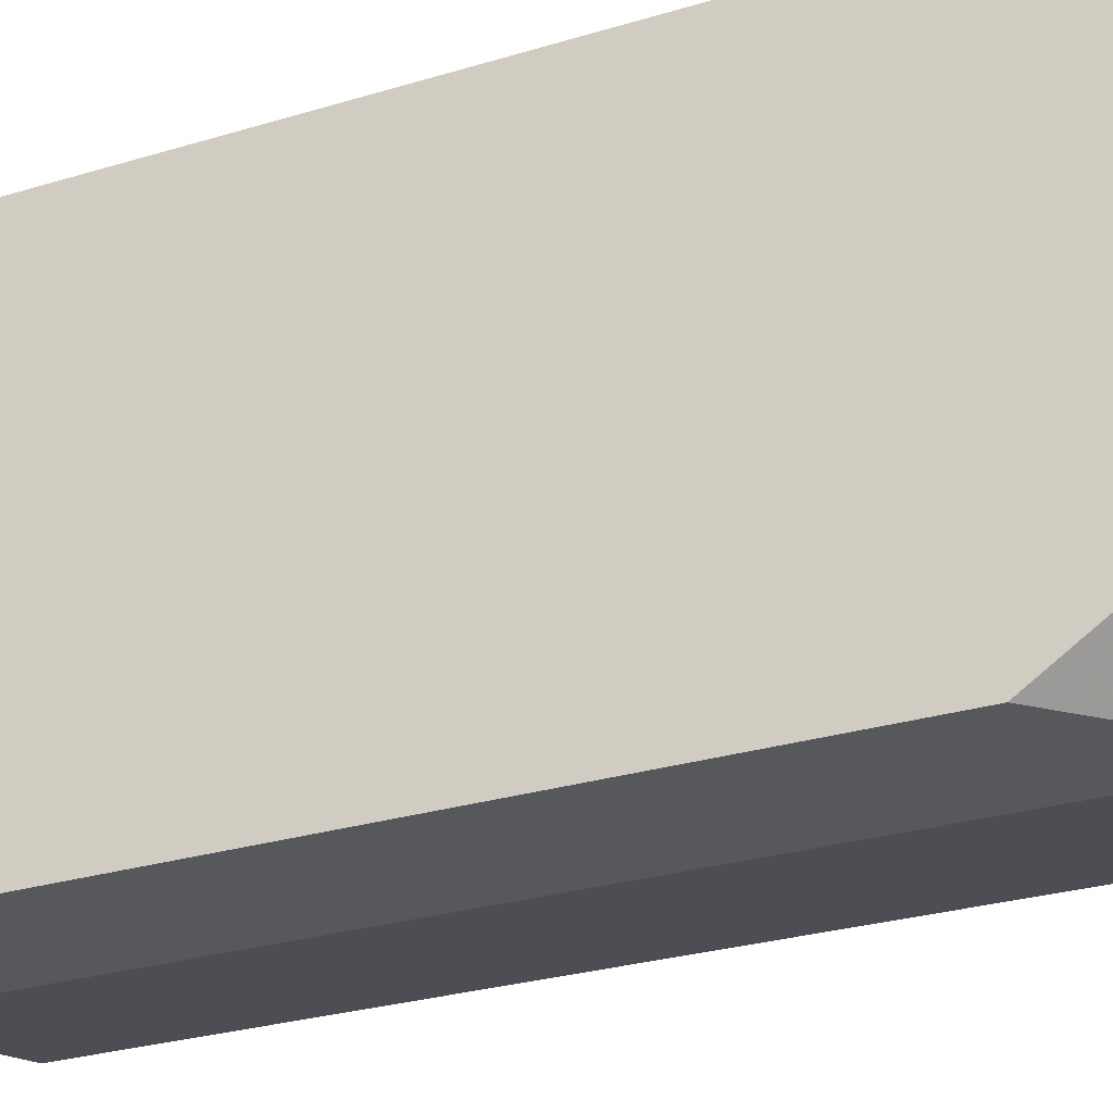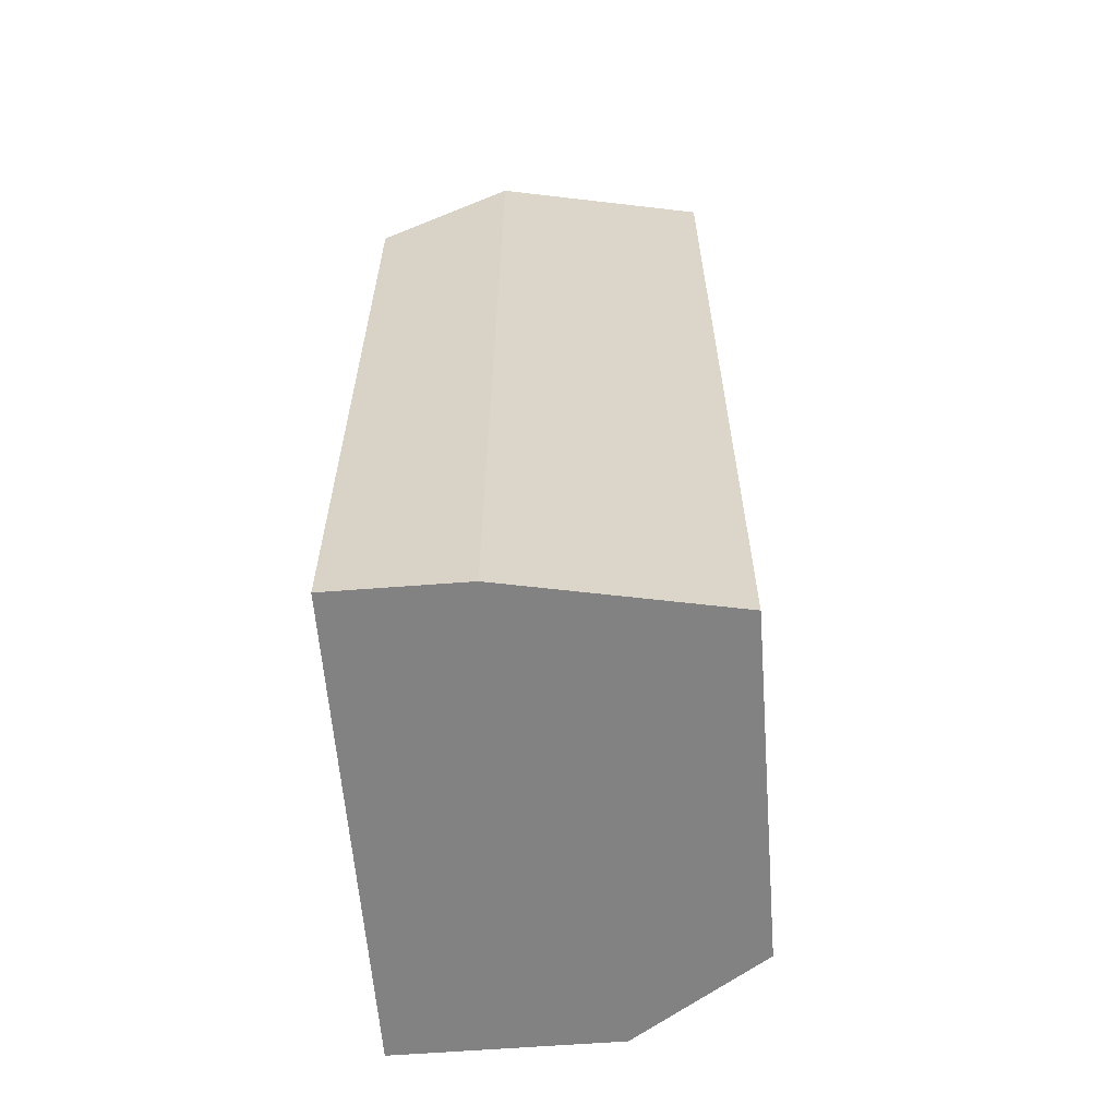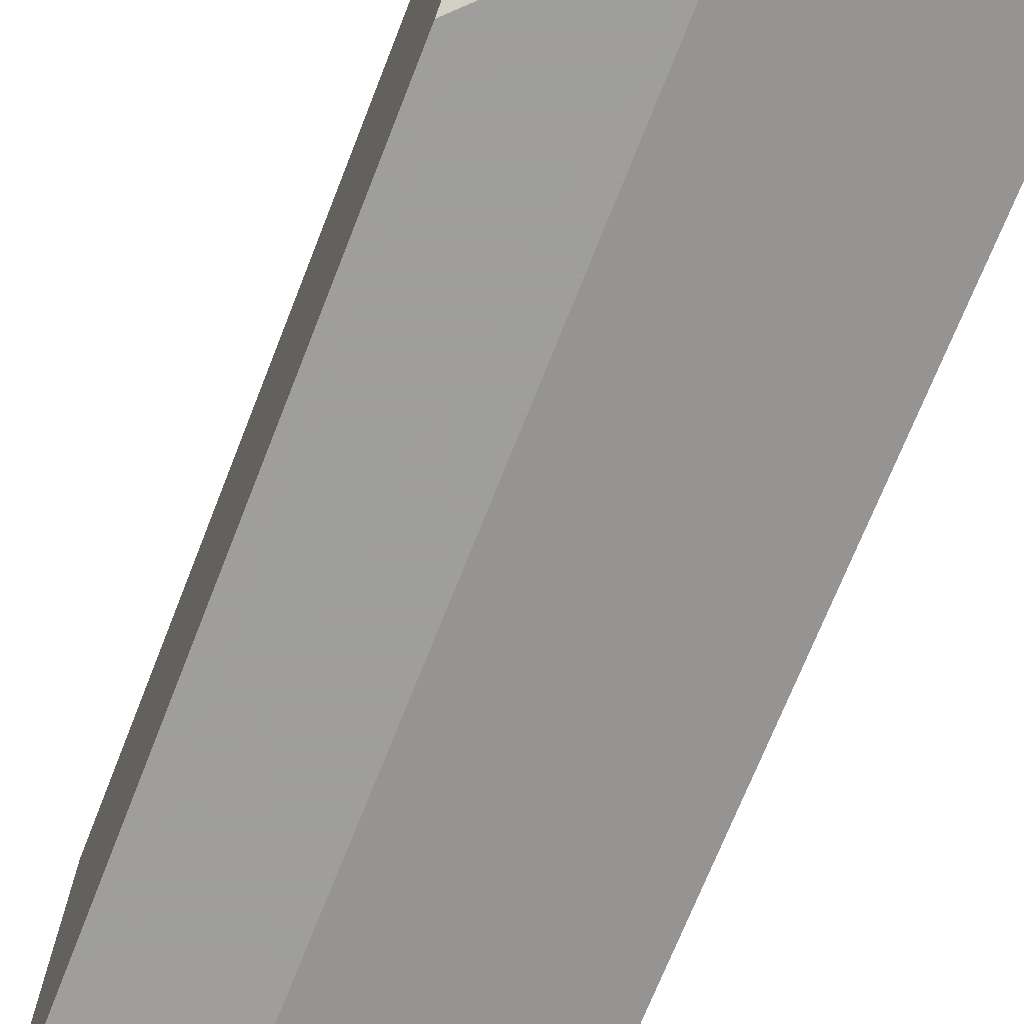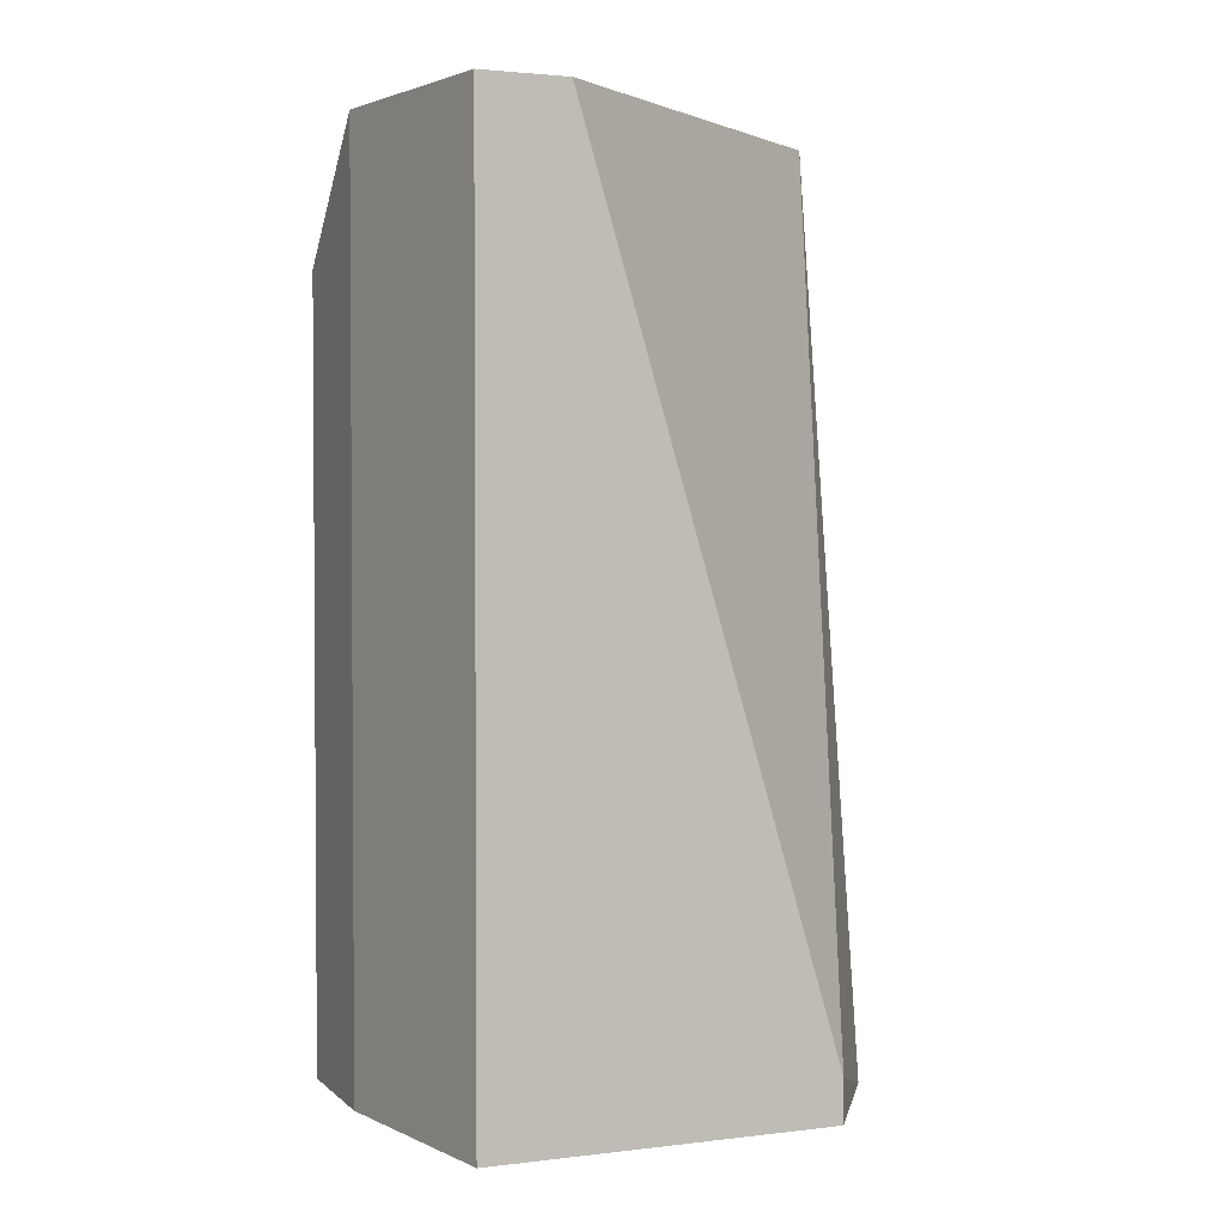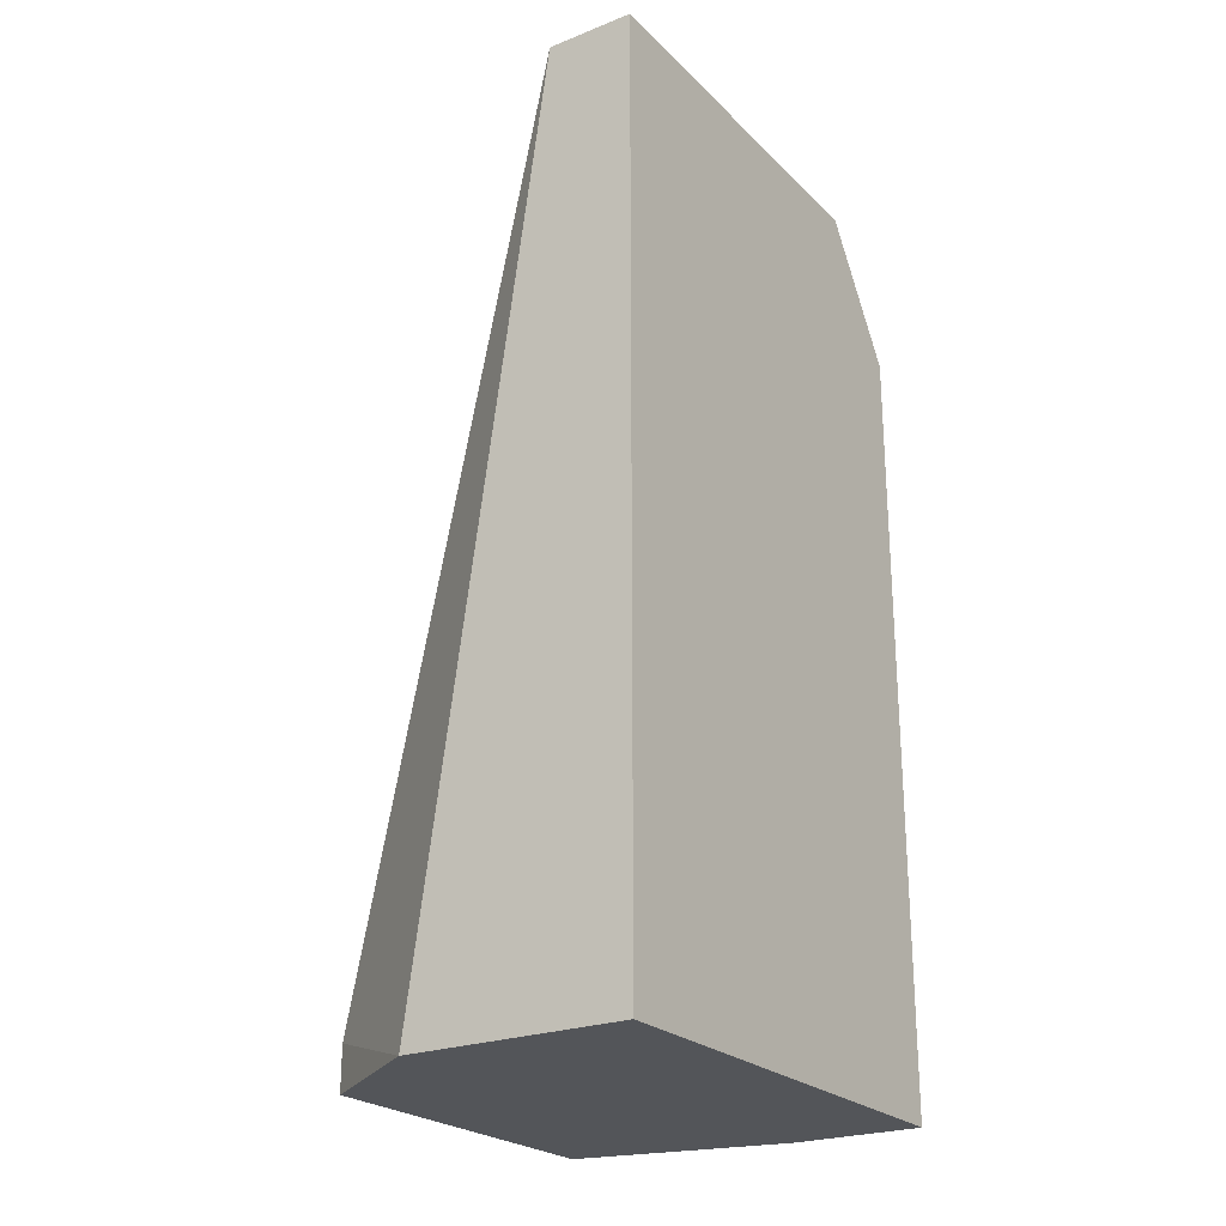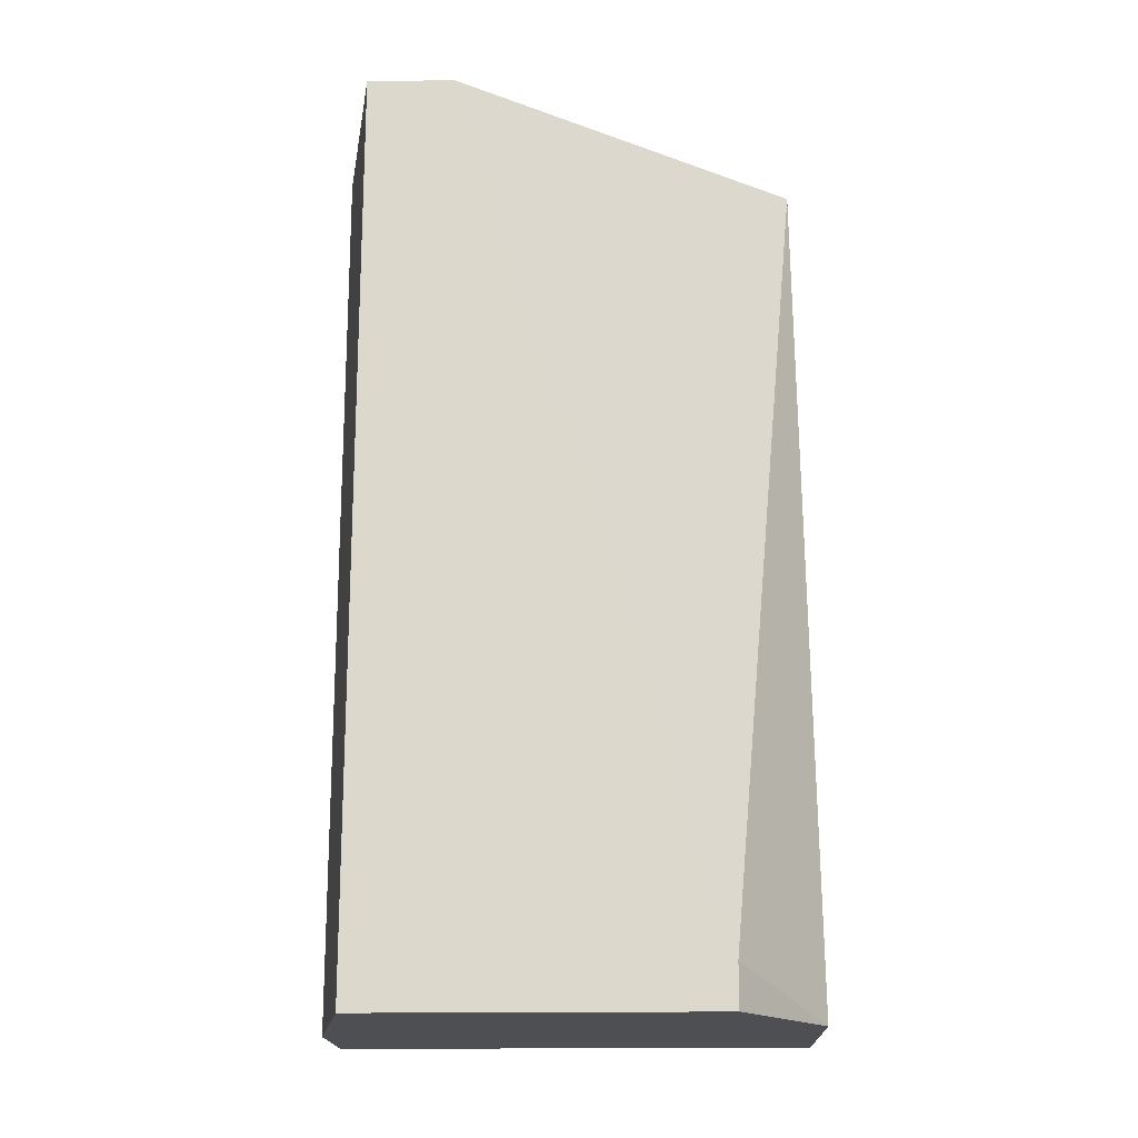
<metadata>
{"format":"obj","ext":"obj","renderer":"f3d","projection":"perspective","resolution":1024,"background":"white","views":[{"elev":-28.1,"azim":114.7,"up":"+Z"},{"elev":-60.8,"azim":-175.5,"up":"+Y"},{"elev":-71.1,"azim":158.5,"up":"+Z"},{"elev":2.3,"azim":-112.6,"up":"+Y"},{"elev":-24.0,"azim":33.1,"up":"+Y"},{"elev":-17.9,"azim":-88.1,"up":"+Y"}]}
</metadata>
<code>
v 0.06175 -0.000923 -0.02811
v 0.06175 0.03182 -0.03793
v 0.06175 0.03182 -0.0412
v 0.06175 -0.002563 -0.02811
v 0.06175 -0.002563 -0.0412
v 0.07484 0.03182 -0.02483
v 0.07484 0.03182 -0.03956
v 0.07484 -0.002563 -0.02483
v 0.07484 -0.002563 -0.04284
v 0.07484 0.02691 -0.04284
v 0.06993 0.03182 -0.04284
v 0.06993 -0.002563 -0.04284
v 0.07157 0.03182 -0.02483
v 0.06666 -0.002563 -0.02483
f 14 13 1
f 7 6 9
f 5 9 8
f 9 6 8
f 6 7 2
f 5 8 4
f 2 5 4
f 2 7 11
f 8 6 13
f 6 2 13
f 5 2 3
f 11 5 3
f 2 11 3
f 4 8 14
f 8 13 14
f 7 9 10
f 11 7 10
f 9 11 10
f 9 5 12
f 11 9 12
f 5 11 12
f 2 4 1
f 13 2 1
f 4 14 1

</code>
